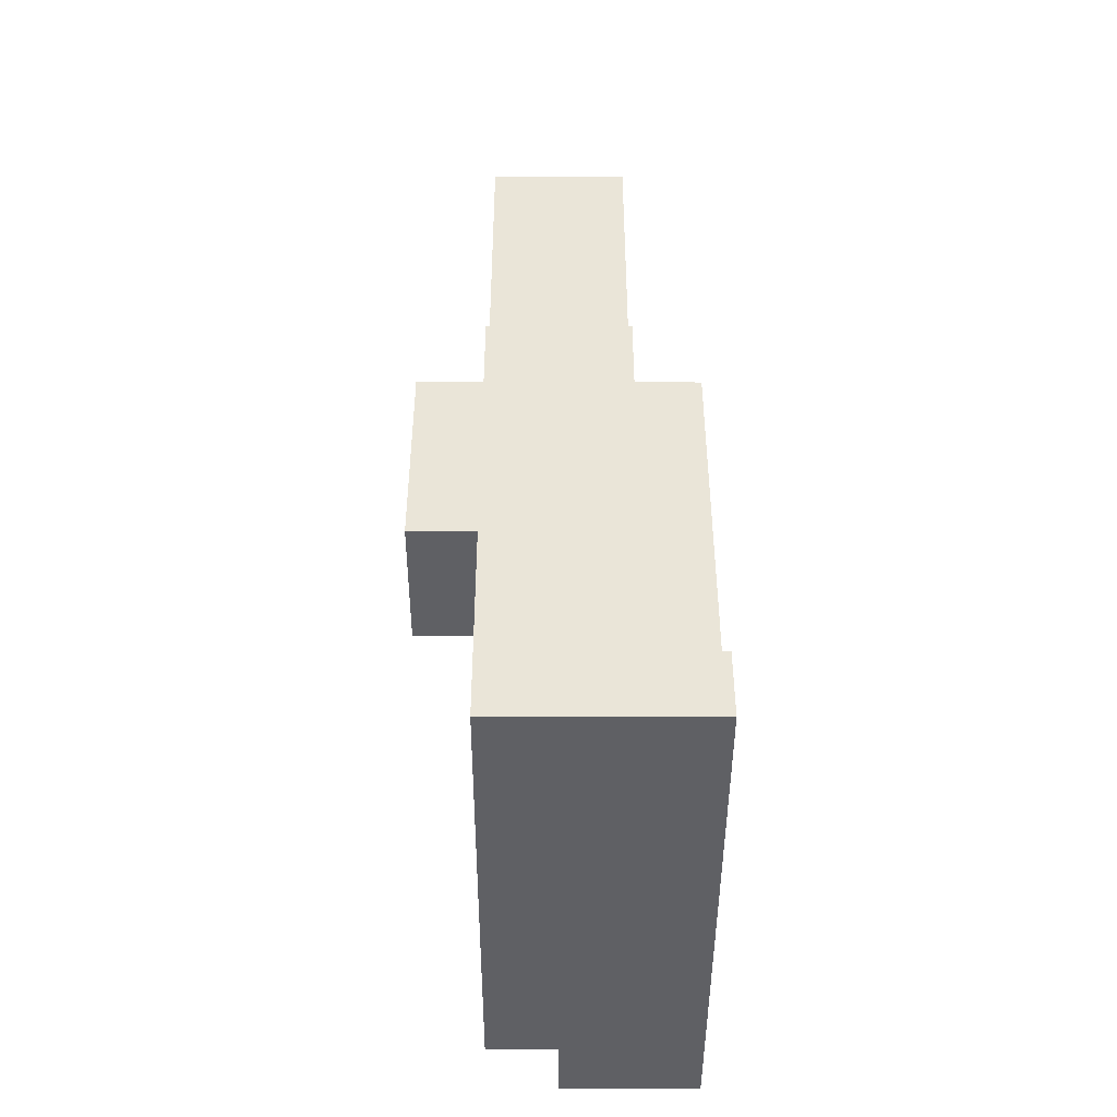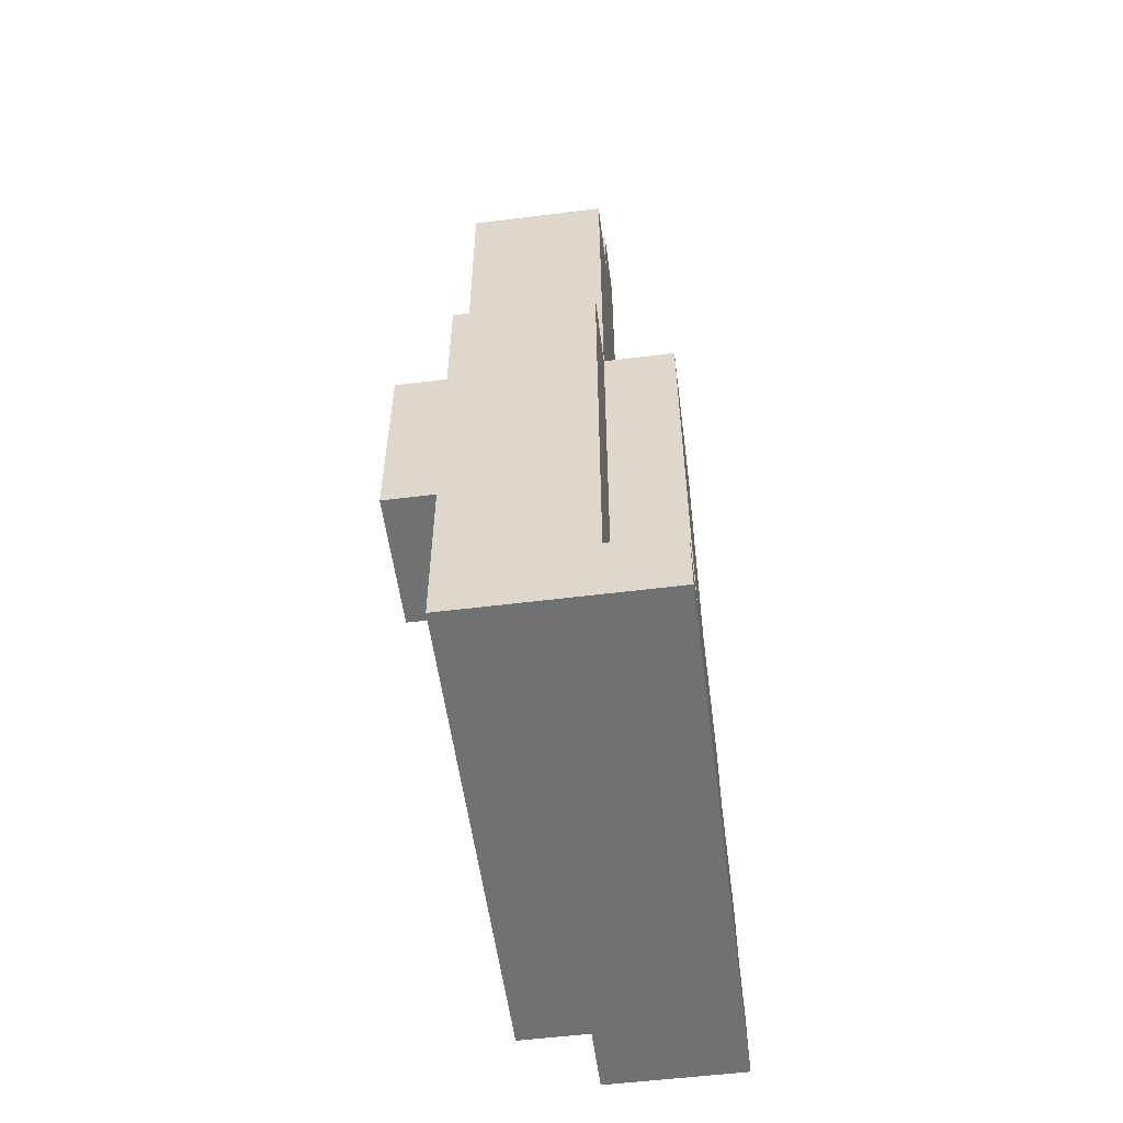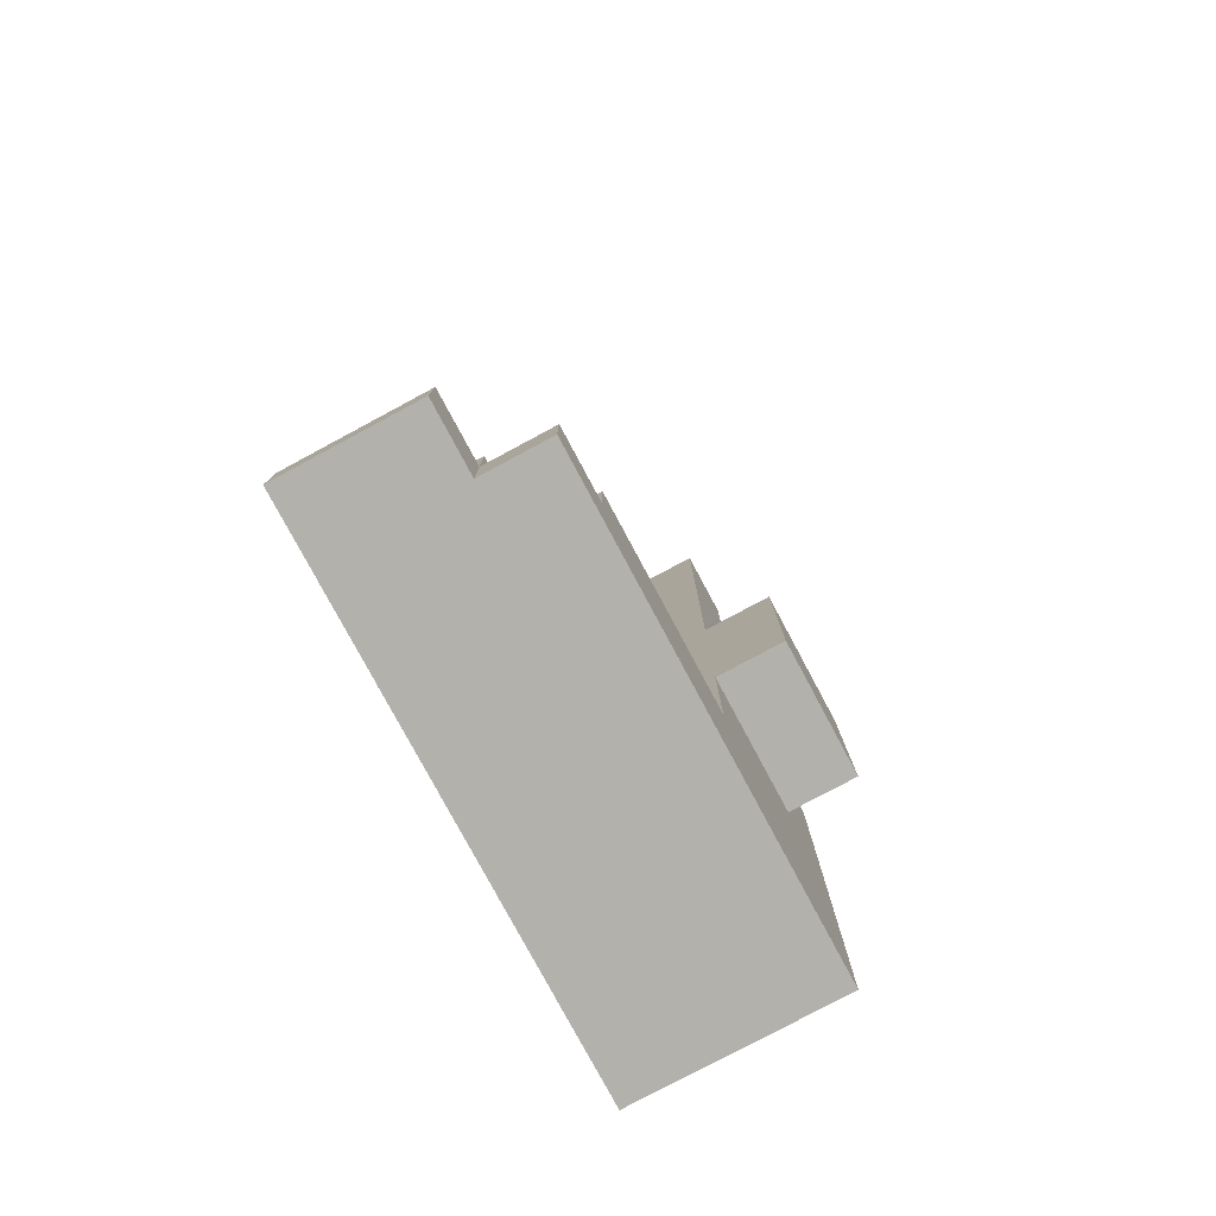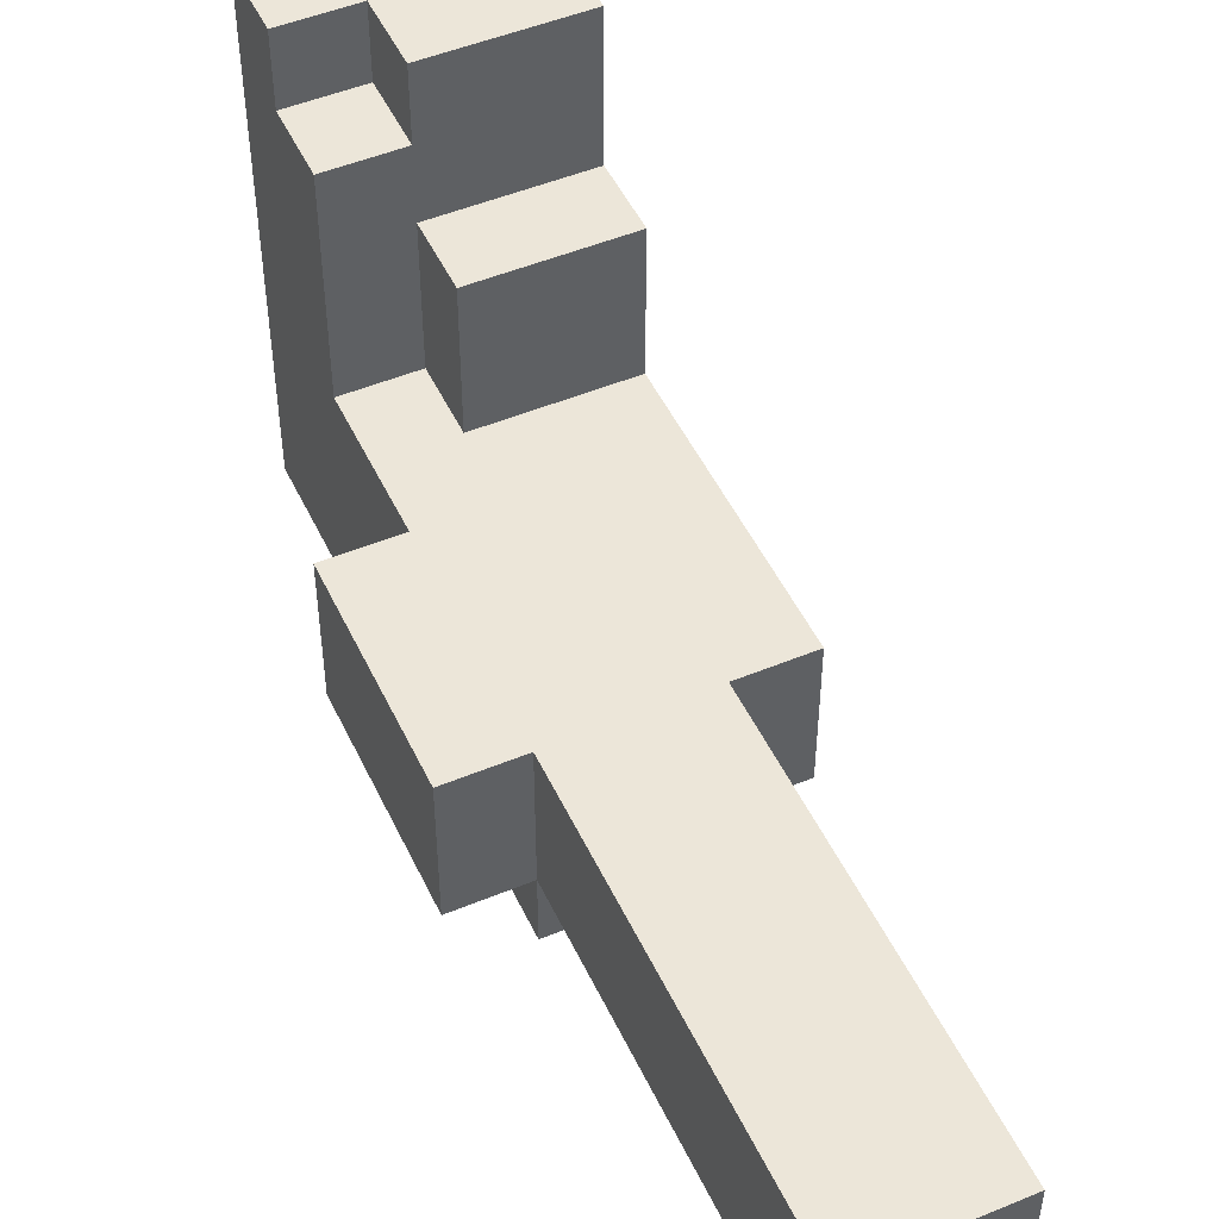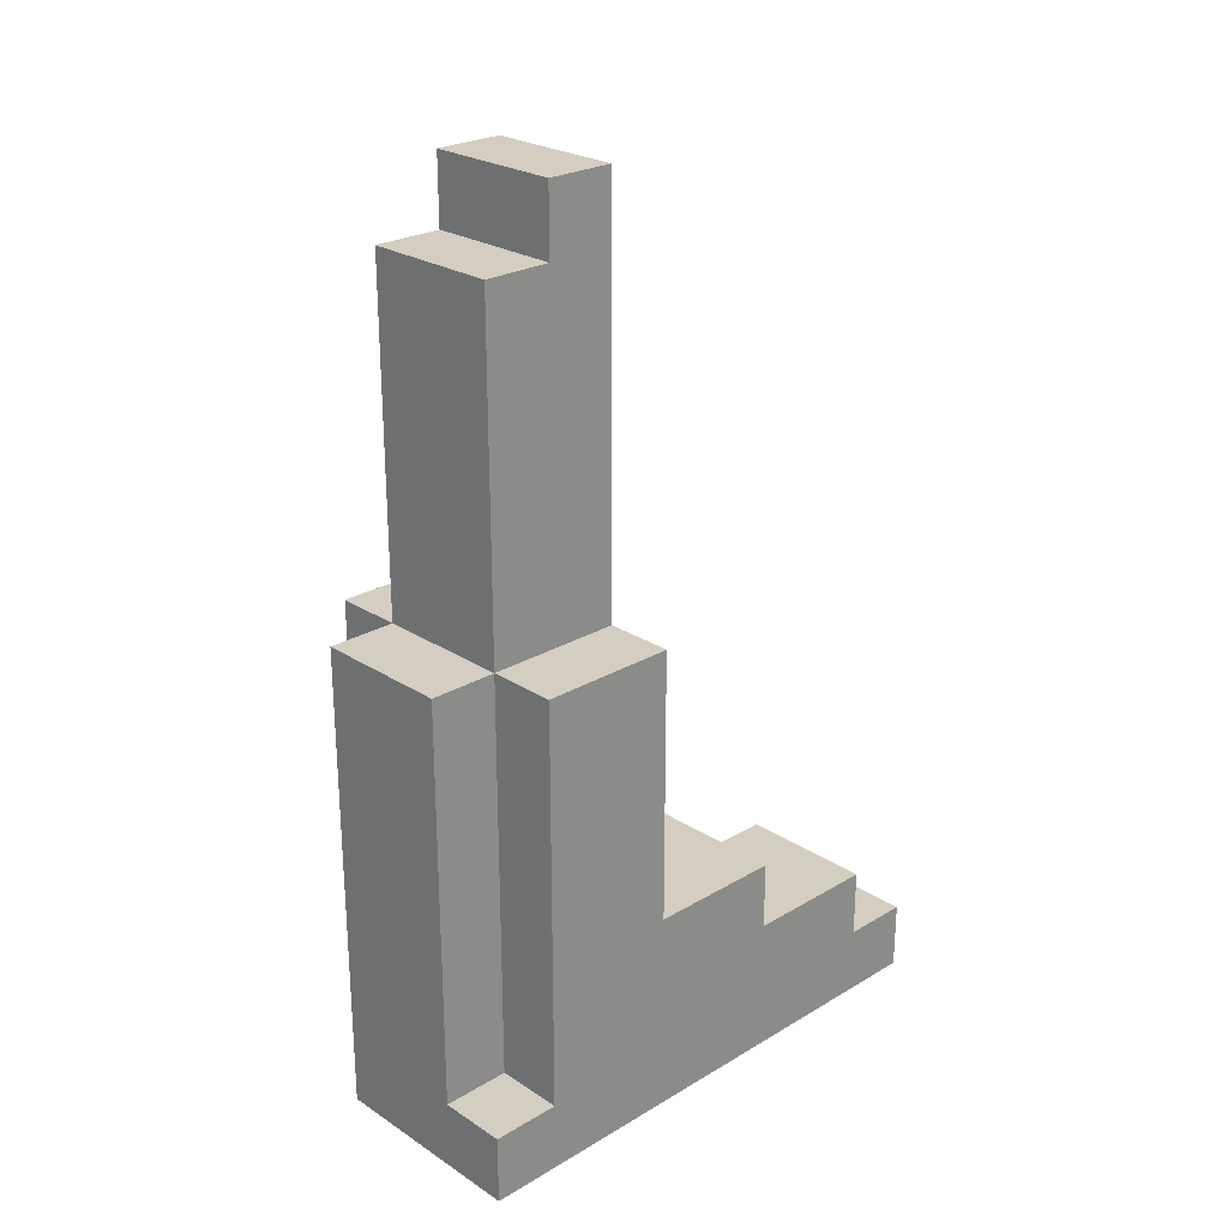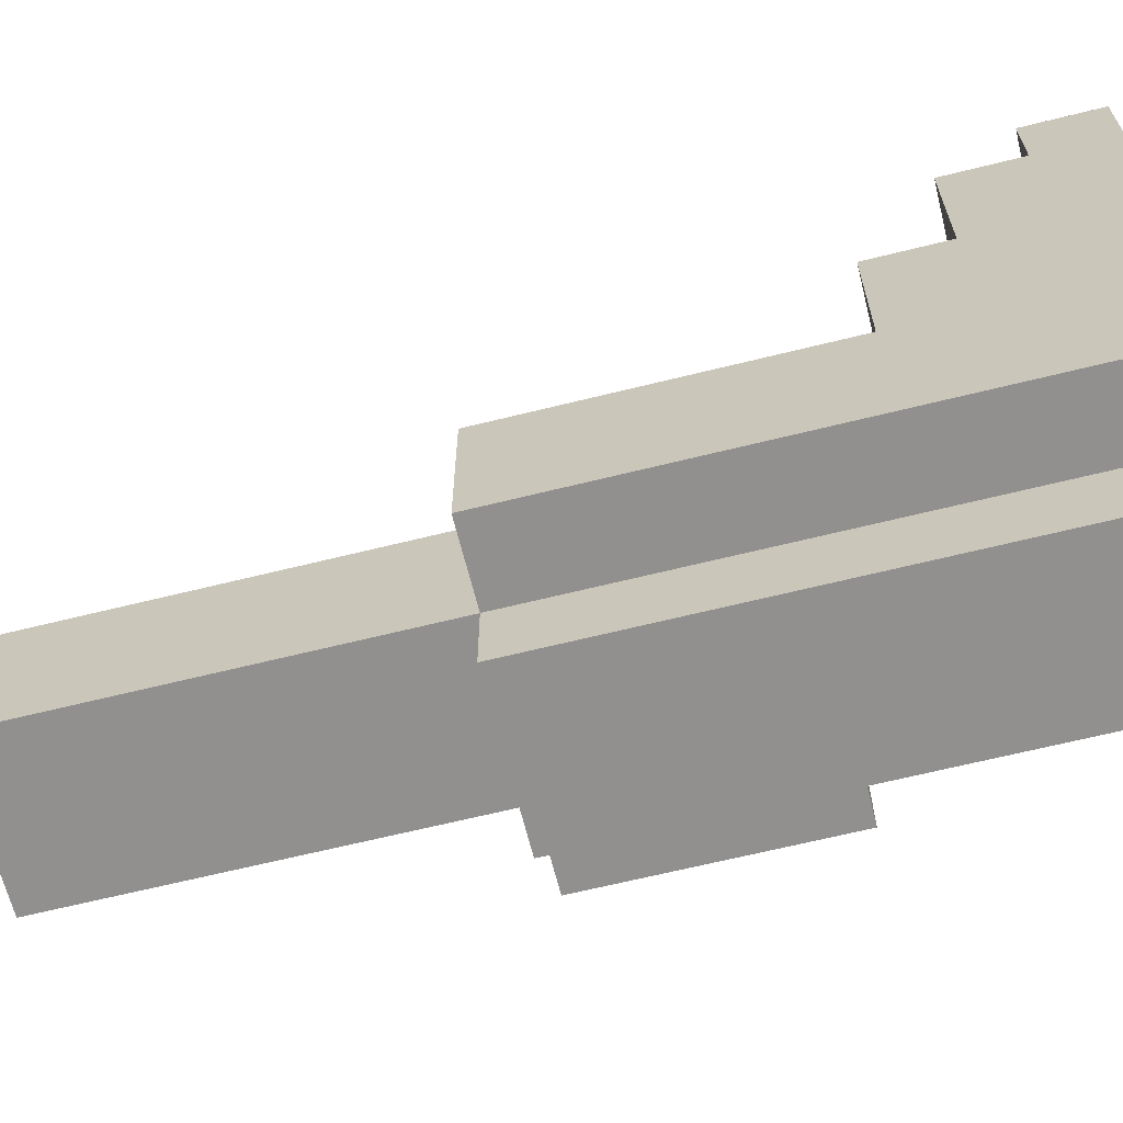
<metadata>
{"format":"obj","ext":"obj","renderer":"f3d","projection":"perspective","resolution":1024,"background":"white","views":[{"elev":-44.9,"azim":179.9,"up":"+Y"},{"elev":-55.1,"azim":-172.5,"up":"+Y"},{"elev":-79.1,"azim":28.2,"up":"+Y"},{"elev":49.4,"azim":155.4,"up":"+Z"},{"elev":25.0,"azim":-133.8,"up":"+Y"},{"elev":-65.7,"azim":-76.0,"up":"+Z"}]}
</metadata>
<code>
o rLegLower
v -0.55 -2.85 0.5
v -0.55 -2.85 0.2
v -0.55 -2.85 -0.3
v -0.55 -2.75 0.5
v -0.55 -2.75 0.4
v -0.55 -2.75 -0.2
v -0.55 -2.75 -0.3
v -0.55 -2.65 0.4
v -0.55 -2.65 0.2
v -0.55 -2.55 0.2
v -0.55 -2.55 0
v -0.55 -2.25 0
v -0.55 -2.25 -0.2
v -0.55 -2.15 0
v -0.55 -2.15 -0.2
v -0.45 -2.75 -0.2
v -0.45 -2.75 -0.3
v -0.45 -2.25 -0.2
v -0.45 -2.25 -0.3
v -0.45 -2.15 0
v -0.45 -2.15 -0.2
v -0.45 -2.15 -0.3
v -0.45 -1.65 -0.1
v -0.45 -1.65 -0.2
v -0.45 -1.55 0
v -0.45 -1.55 -0.1
v -0.35 -2.85 0.5
v -0.35 -2.85 0.4
v -0.35 -2.75 0.5
v -0.35 -2.75 0.4
v -0.35 -2.75 0.3
v -0.35 -2.65 0.4
v -0.35 -2.65 0.3
v -0.35 -2.65 0.2
v -0.35 -2.65 0
v -0.35 -2.55 0.2
v -0.35 -2.55 0
v -0.25 -2.85 0.4
v -0.25 -2.85 0
v -0.25 -2.85 -0.3
v -0.25 -2.75 0.4
v -0.25 -2.75 0.3
v -0.25 -2.65 0.3
v -0.25 -2.65 0
v -0.25 -2.45 0
v -0.25 -2.45 -0.2
v -0.25 -2.25 -0.2
v -0.25 -2.25 -0.3
v -0.25 -2.15 0
v -0.25 -2.15 -0.2
v -0.25 -2.15 -0.3
v -0.25 -1.65 -0.1
v -0.25 -1.65 -0.2
v -0.25 -1.55 0
v -0.25 -1.55 -0.1
v -0.15 -2.45 0
v -0.15 -2.45 -0.2
v -0.15 -2.25 0
v -0.15 -2.25 -0.2
v -0.15 -2.15 0
v -0.15 -2.15 -0.2
v -0.55 -2.85 0.5
v -0.55 -2.75 0.5
v -0.35 -2.85 0.5
v -0.35 -2.75 0.5
v -0.55 -2.75 0.4
v -0.55 -2.65 0.4
v -0.35 -2.85 0.4
v -0.35 -2.75 0.4
v -0.35 -2.65 0.4
v -0.25 -2.85 0.4
v -0.25 -2.75 0.4
v -0.35 -2.75 0.3
v -0.35 -2.65 0.3
v -0.25 -2.75 0.3
v -0.25 -2.65 0.3
v -0.55 -2.65 0.2
v -0.55 -2.55 0.2
v -0.35 -2.65 0.2
v -0.35 -2.55 0.2
v -0.55 -2.55 0
v -0.55 -2.25 0
v -0.55 -2.15 0
v -0.45 -2.15 0
v -0.45 -1.55 0
v -0.35 -2.65 0
v -0.35 -2.55 0
v -0.25 -2.65 0
v -0.25 -2.45 0
v -0.25 -2.15 0
v -0.25 -1.55 0
v -0.15 -2.45 0
v -0.15 -2.25 0
v -0.15 -2.15 0
v -0.45 -1.65 -0.1
v -0.45 -1.55 -0.1
v -0.25 -1.65 -0.1
v -0.25 -1.55 -0.1
v -0.55 -2.75 -0.2
v -0.55 -2.25 -0.2
v -0.55 -2.15 -0.2
v -0.45 -2.75 -0.2
v -0.45 -2.25 -0.2
v -0.45 -2.15 -0.2
v -0.45 -1.65 -0.2
v -0.25 -2.45 -0.2
v -0.25 -2.25 -0.2
v -0.25 -2.15 -0.2
v -0.25 -1.65 -0.2
v -0.15 -2.45 -0.2
v -0.15 -2.25 -0.2
v -0.15 -2.15 -0.2
v -0.55 -2.85 -0.3
v -0.55 -2.75 -0.3
v -0.45 -2.75 -0.3
v -0.45 -2.25 -0.3
v -0.45 -2.15 -0.3
v -0.25 -2.85 -0.3
v -0.25 -2.25 -0.3
v -0.25 -2.15 -0.3
v -0.55 -2.85 0.5
v -0.35 -2.85 0.5
v -0.35 -2.85 0.4
v -0.25 -2.85 0.4
v -0.55 -2.85 0.2
v -0.35 -2.85 0.2
v -0.35 -2.85 0
v -0.25 -2.85 0
v -0.55 -2.85 -0.3
v -0.25 -2.85 -0.3
v -0.25 -2.45 0
v -0.15 -2.45 0
v -0.25 -2.45 -0.2
v -0.15 -2.45 -0.2
v -0.55 -2.75 0.5
v -0.35 -2.75 0.5
v -0.55 -2.75 0.4
v -0.35 -2.75 0.4
v -0.25 -2.75 0.4
v -0.35 -2.75 0.3
v -0.25 -2.75 0.3
v -0.55 -2.75 -0.2
v -0.45 -2.75 -0.2
v -0.55 -2.75 -0.3
v -0.45 -2.75 -0.3
v -0.55 -2.65 0.4
v -0.35 -2.65 0.4
v -0.35 -2.65 0.3
v -0.25 -2.65 0.3
v -0.55 -2.65 0.2
v -0.35 -2.65 0.2
v -0.35 -2.65 0
v -0.25 -2.65 0
v -0.55 -2.55 0.2
v -0.35 -2.55 0.2
v -0.55 -2.55 0
v -0.35 -2.55 0
v -0.55 -2.15 0
v -0.45 -2.15 0
v -0.25 -2.15 0
v -0.15 -2.15 0
v -0.55 -2.15 -0.2
v -0.45 -2.15 -0.2
v -0.25 -2.15 -0.2
v -0.15 -2.15 -0.2
v -0.45 -2.15 -0.3
v -0.25 -2.15 -0.3
v -0.45 -1.65 -0.1
v -0.25 -1.65 -0.1
v -0.45 -1.65 -0.2
v -0.25 -1.65 -0.2
v -0.45 -1.55 0
v -0.25 -1.55 0
v -0.45 -1.55 -0.1
v -0.25 -1.55 -0.1
f 4 2 1
f 5 2 4
f 6 3 2
f 7 3 6
f 8 2 5
f 9 6 2
f 9 2 8
f 10 6 9
f 11 6 10
f 12 6 11
f 13 6 12
f 14 13 12
f 15 13 14
f 18 17 16
f 19 17 18
f 21 19 18
f 22 19 21
f 23 21 20
f 24 21 23
f 25 23 20
f 26 23 25
f 27 28 29
f 29 28 30
f 30 31 32
f 32 31 33
f 34 35 36
f 36 35 37
f 38 39 41
f 41 39 42
f 42 39 43
f 39 40 44
f 43 39 44
f 44 40 45
f 45 40 46
f 46 40 47
f 47 40 48
f 47 48 50
f 50 48 51
f 49 50 52
f 52 50 53
f 49 52 54
f 54 52 55
f 56 57 58
f 58 57 59
f 58 59 60
f 60 59 61
f 64 63 62
f 65 63 64
f 69 67 66
f 70 67 69
f 71 69 68
f 72 69 71
f 75 74 73
f 76 74 75
f 79 78 77
f 80 78 79
f 84 83 82
f 87 82 81
f 88 87 86
f 89 82 87
f 89 87 88
f 90 85 84
f 90 84 82
f 91 85 90
f 92 82 89
f 93 90 82
f 93 82 92
f 94 90 93
f 95 96 97
f 97 96 98
f 99 100 102
f 100 101 103
f 102 100 103
f 103 101 104
f 104 105 108
f 108 105 109
f 106 107 110
f 107 108 111
f 110 107 111
f 111 108 112
f 113 114 115
f 113 115 118
f 115 116 118
f 116 117 119
f 118 116 119
f 119 117 120
f 123 122 121
f 125 123 121
f 125 124 123
f 126 124 125
f 127 126 125
f 127 124 126
f 128 124 127
f 129 127 125
f 129 128 127
f 130 128 129
f 133 132 131
f 134 132 133
f 135 136 137
f 137 136 138
f 138 139 140
f 140 139 141
f 142 143 144
f 144 143 145
f 146 147 148
f 146 148 150
f 148 149 150
f 150 149 151
f 151 149 152
f 152 149 153
f 154 155 156
f 156 155 157
f 158 159 162
f 162 159 163
f 160 161 164
f 164 161 165
f 163 164 166
f 166 164 167
f 168 169 170
f 170 169 171
f 172 173 174
f 174 173 175

</code>
